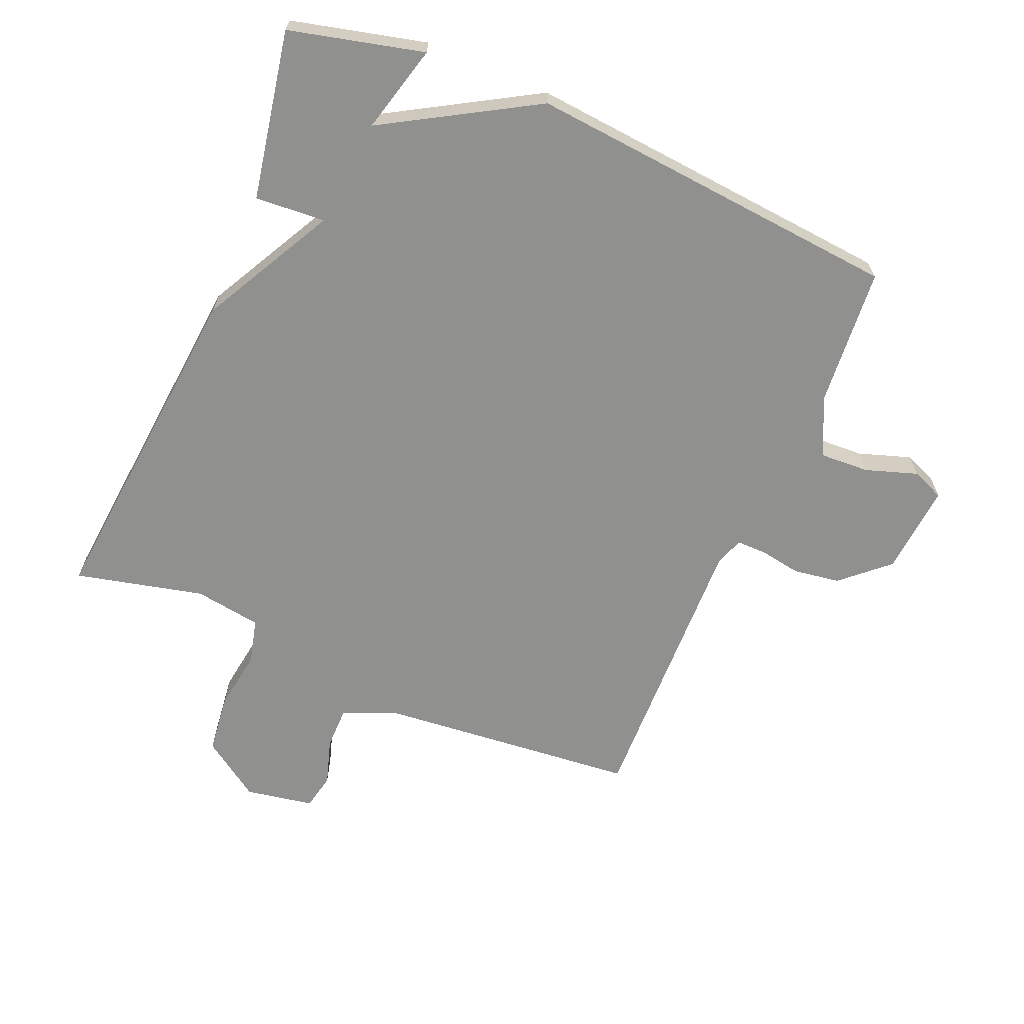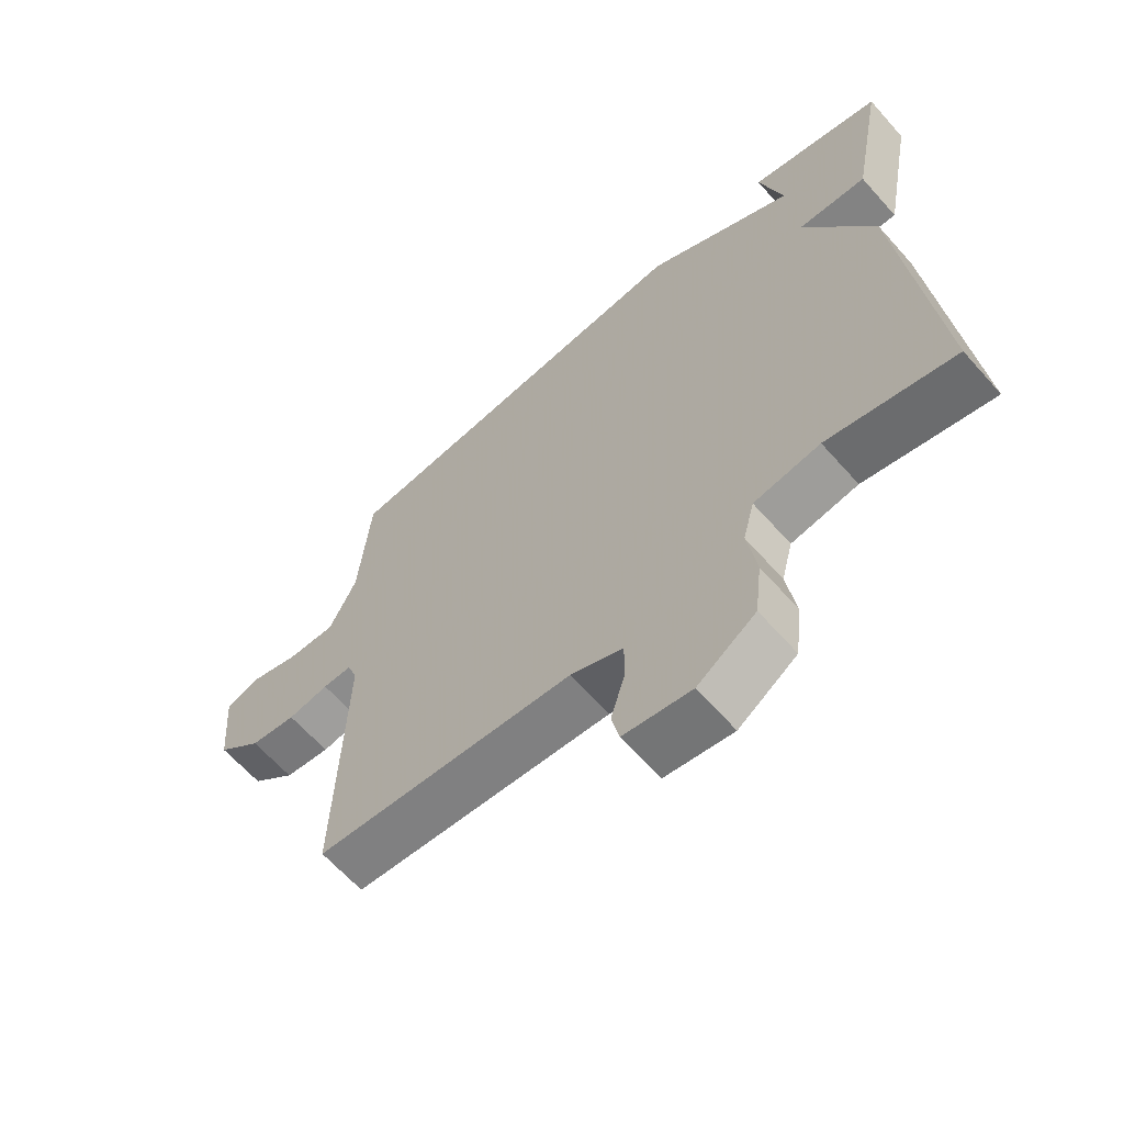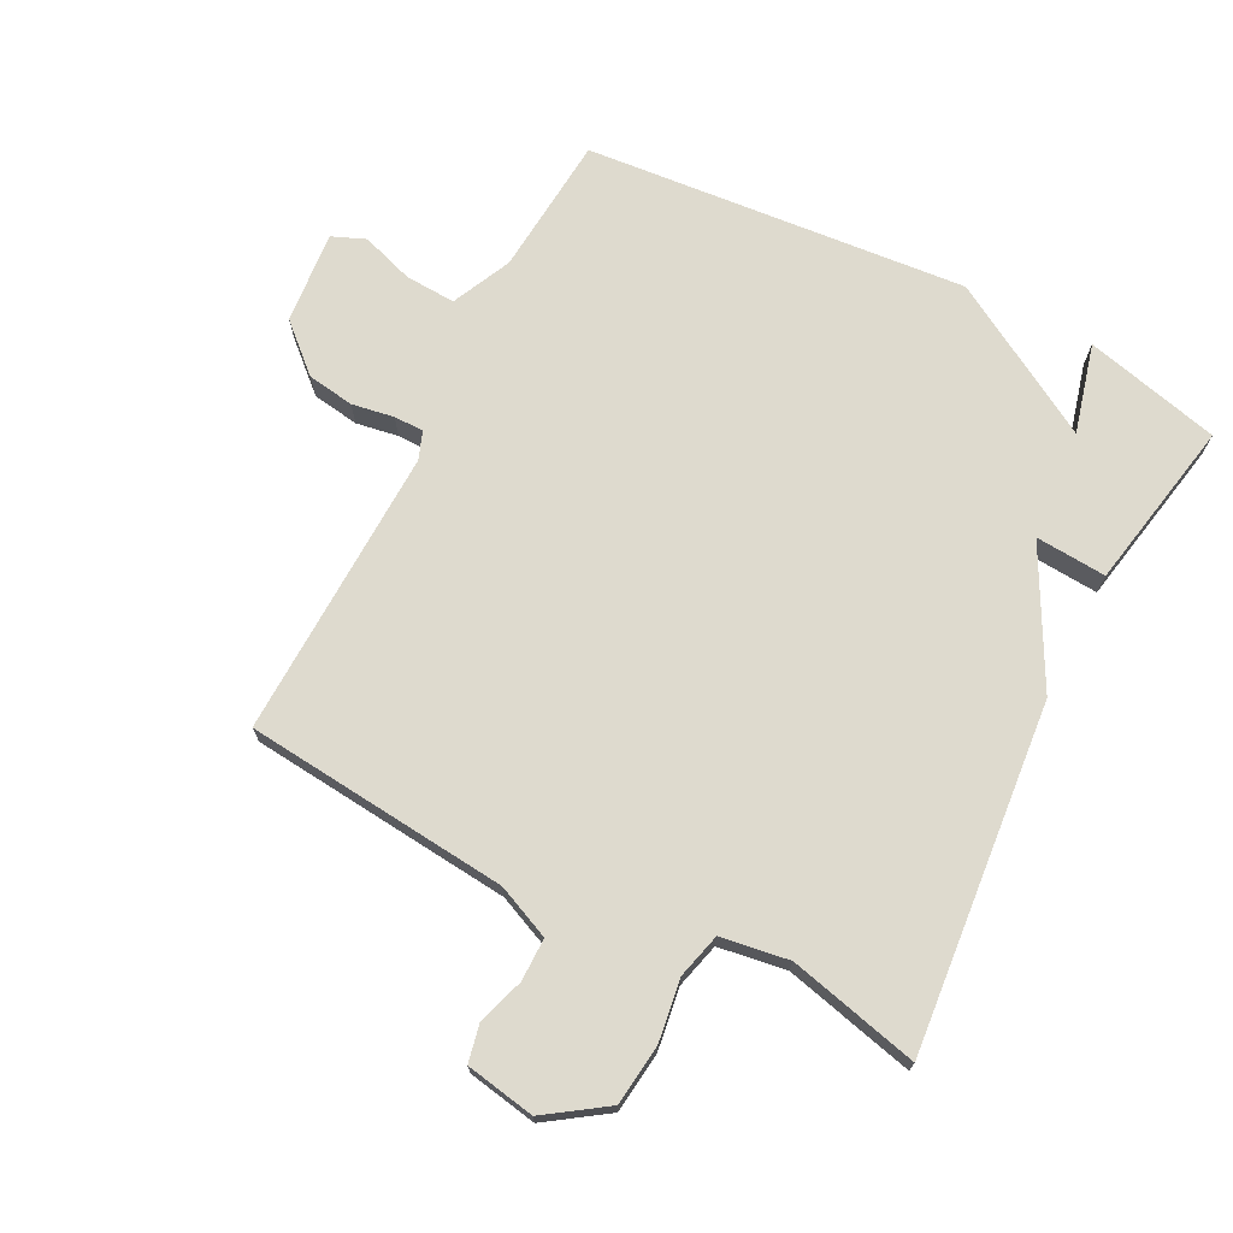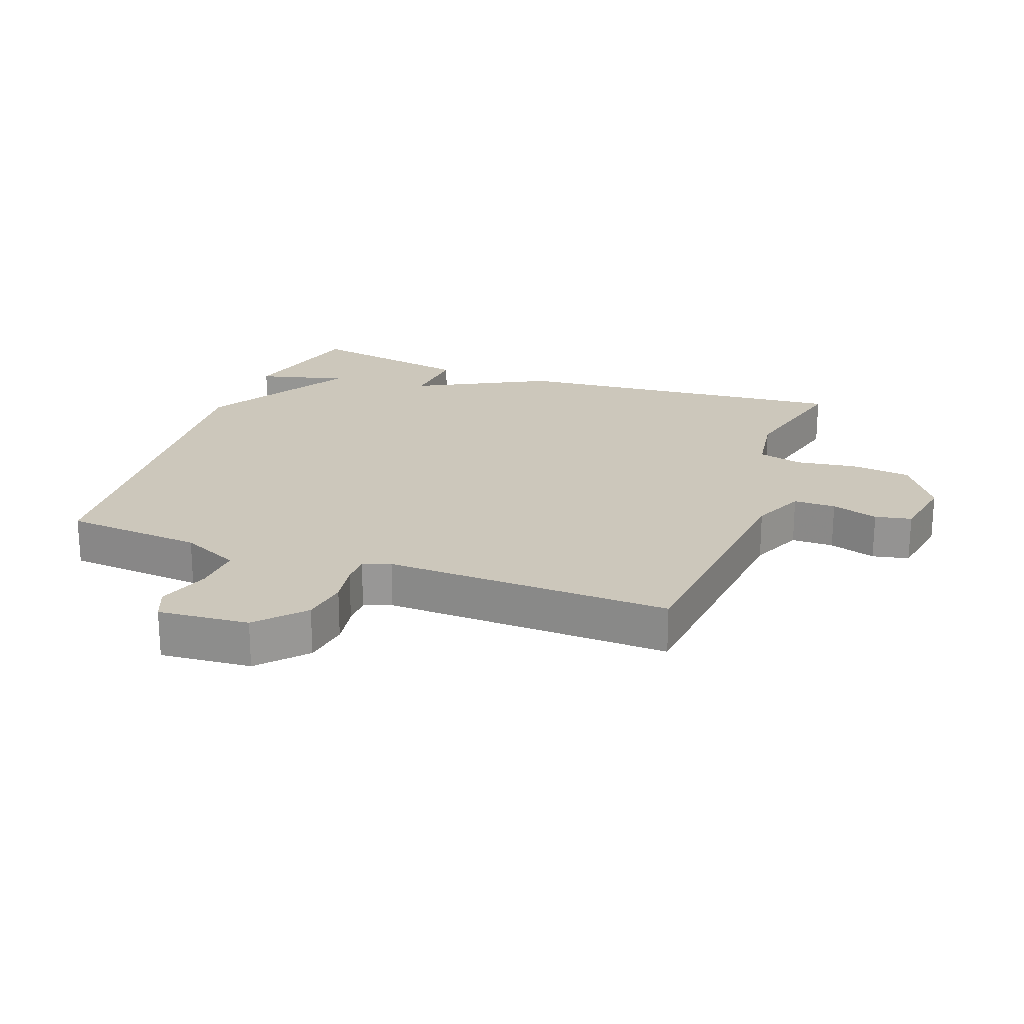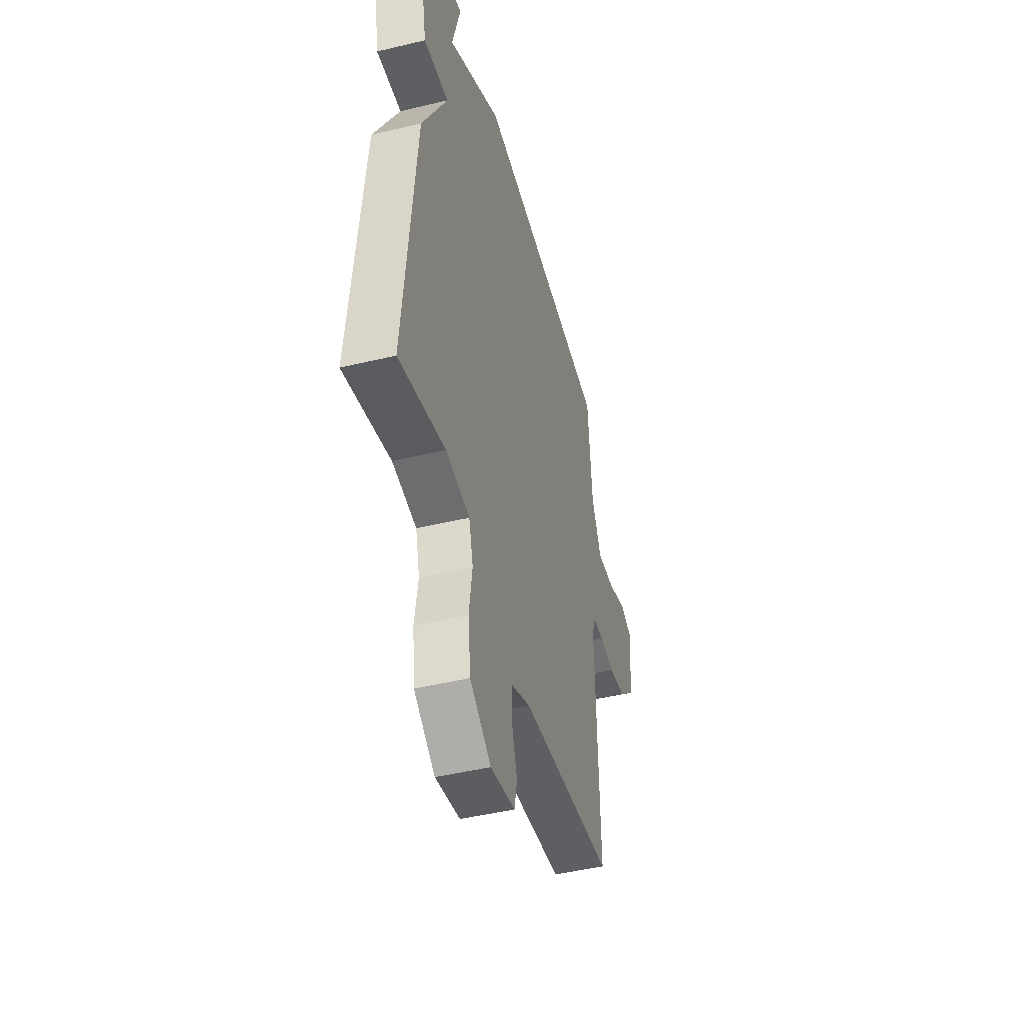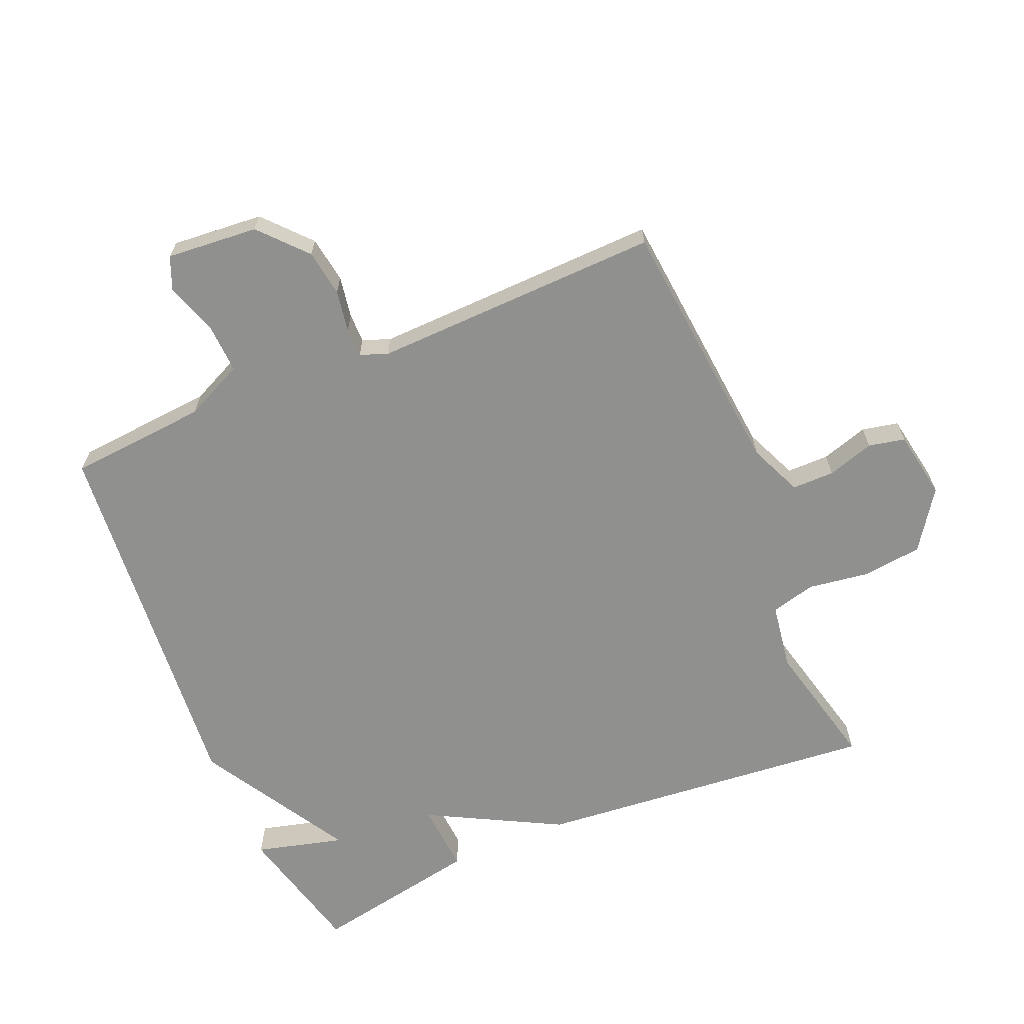
<metadata>
{"format":"obj","ext":"obj","renderer":"f3d","projection":"perspective","resolution":1024,"background":"white","views":[{"elev":-65.5,"azim":-23.0,"up":"+Y"},{"elev":-64.2,"azim":-138.4,"up":"+Z"},{"elev":71.3,"azim":-152.8,"up":"+Y"},{"elev":21.7,"azim":110.3,"up":"+Y"},{"elev":-46.0,"azim":-74.6,"up":"+Z"},{"elev":-65.5,"azim":112.9,"up":"+Y"}]}
</metadata>
<code>
v -0.5 0.07 -0.5
v -0.45 0.07 0.036
v -0.34 0.07 0.244
v -0.45 0.07 0.236
v -0.5 0.07 0.5
v -0.29 0.07 0.552
v -0.326 0.07 0.414
v -0.09 0.07 0.552
v 0.5 0.07 0.5
v 0.518 0.07 0.283
v 0.561 0.07 0.191
v 0.639 0.07 0.195
v 0.72 0.07 0.222
v 0.771 0.07 0.201
v 0.759 0.07 0.058
v 0.687 0.07 -0.007
v 0.614 0.07 -0.018
v 0.549 0.07 -0.007
v 0.503 0.07 -0.007
v 0.487 0.07 -0.05
v 0.5 0.07 -0.5
v 0.092 0.07 -0.539
v 0.009 0.07 -0.575
v 0.009 0.07 -0.641
v 0.032 0.07 -0.714
v 0.02 0.07 -0.771
v -0.087 0.07 -0.79
v -0.179 0.07 -0.727
v -0.19 0.07 -0.634
v -0.176 0.07 -0.538
v -0.194 0.07 -0.468
v -0.299 0.07 -0.452
v -0.5 0 -0.5
v -0.45 0 0.036
v -0.34 0 0.244
v -0.45 0 0.236
v -0.5 0 0.5
v -0.29 0 0.552
v -0.326 0 0.414
v -0.09 0 0.552
v 0.5 0 0.5
v 0.518 0 0.283
v 0.561 0 0.191
v 0.639 0 0.195
v 0.72 0 0.222
v 0.771 0 0.201
v 0.759 0 0.058
v 0.687 0 -0.007
v 0.614 0 -0.018
v 0.549 0 -0.007
v 0.503 0 -0.007
v 0.487 0 -0.05
v 0.5 0 -0.5
v 0.092 0 -0.539
v 0.009 0 -0.575
v 0.009 0 -0.641
v 0.032 0 -0.714
v 0.02 0 -0.771
v -0.087 0 -0.79
v -0.179 0 -0.727
v -0.19 0 -0.634
v -0.176 0 -0.538
v -0.194 0 -0.468
v -0.299 0 -0.452
f 28 29 30
f 27 28 30
f 26 27 30
f 25 26 30
f 24 25 30
f 23 24 30 31
f 22 23 31
f 20 21 22 31
f 19 20 31 32
f 16 17 18
f 15 16 18
f 14 15 18
f 13 14 18
f 12 13 18
f 11 12 18 19
f 1 2 3
f 32 1 3
f 19 32 3
f 11 19 3
f 10 11 3
f 9 10 3
f 8 9 3
f 7 8 3
f 7 3 4 5
f 5 6 7
f 62 61 60
f 62 60 59
f 62 59 58
f 62 58 57
f 62 57 56
f 63 62 56 55
f 63 55 54
f 63 54 53 52
f 64 63 52 51
f 50 49 48
f 50 48 47
f 50 47 46
f 50 46 45
f 50 45 44
f 51 50 44 43
f 35 34 33
f 35 33 64
f 35 64 51
f 35 51 43
f 35 43 42
f 35 42 41
f 35 41 40
f 35 40 39
f 37 36 35 39
f 39 38 37
f 1 33 34 2
f 2 34 35 3
f 3 35 36 4
f 4 36 37 5
f 5 37 38 6
f 6 38 39 7
f 7 39 40 8
f 8 40 41 9
f 9 41 42 10
f 10 42 43 11
f 11 43 44 12
f 12 44 45 13
f 13 45 46 14
f 14 46 47 15
f 15 47 48 16
f 16 48 49 17
f 17 49 50 18
f 18 50 51 19
f 19 51 52 20
f 20 52 53 21
f 21 53 54 22
f 22 54 55 23
f 23 55 56 24
f 24 56 57 25
f 25 57 58 26
f 26 58 59 27
f 27 59 60 28
f 28 60 61 29
f 29 61 62 30
f 30 62 63 31
f 31 63 64 32
f 32 64 33 1

</code>
